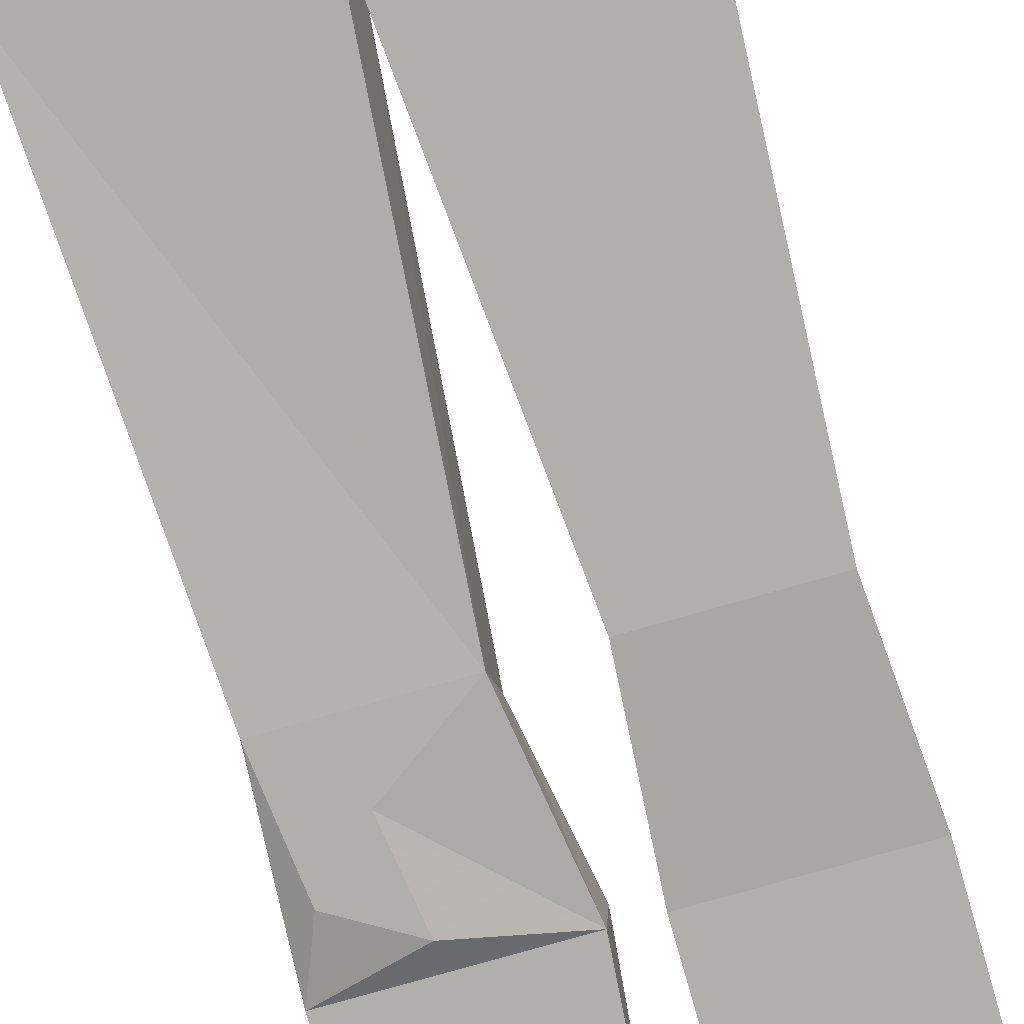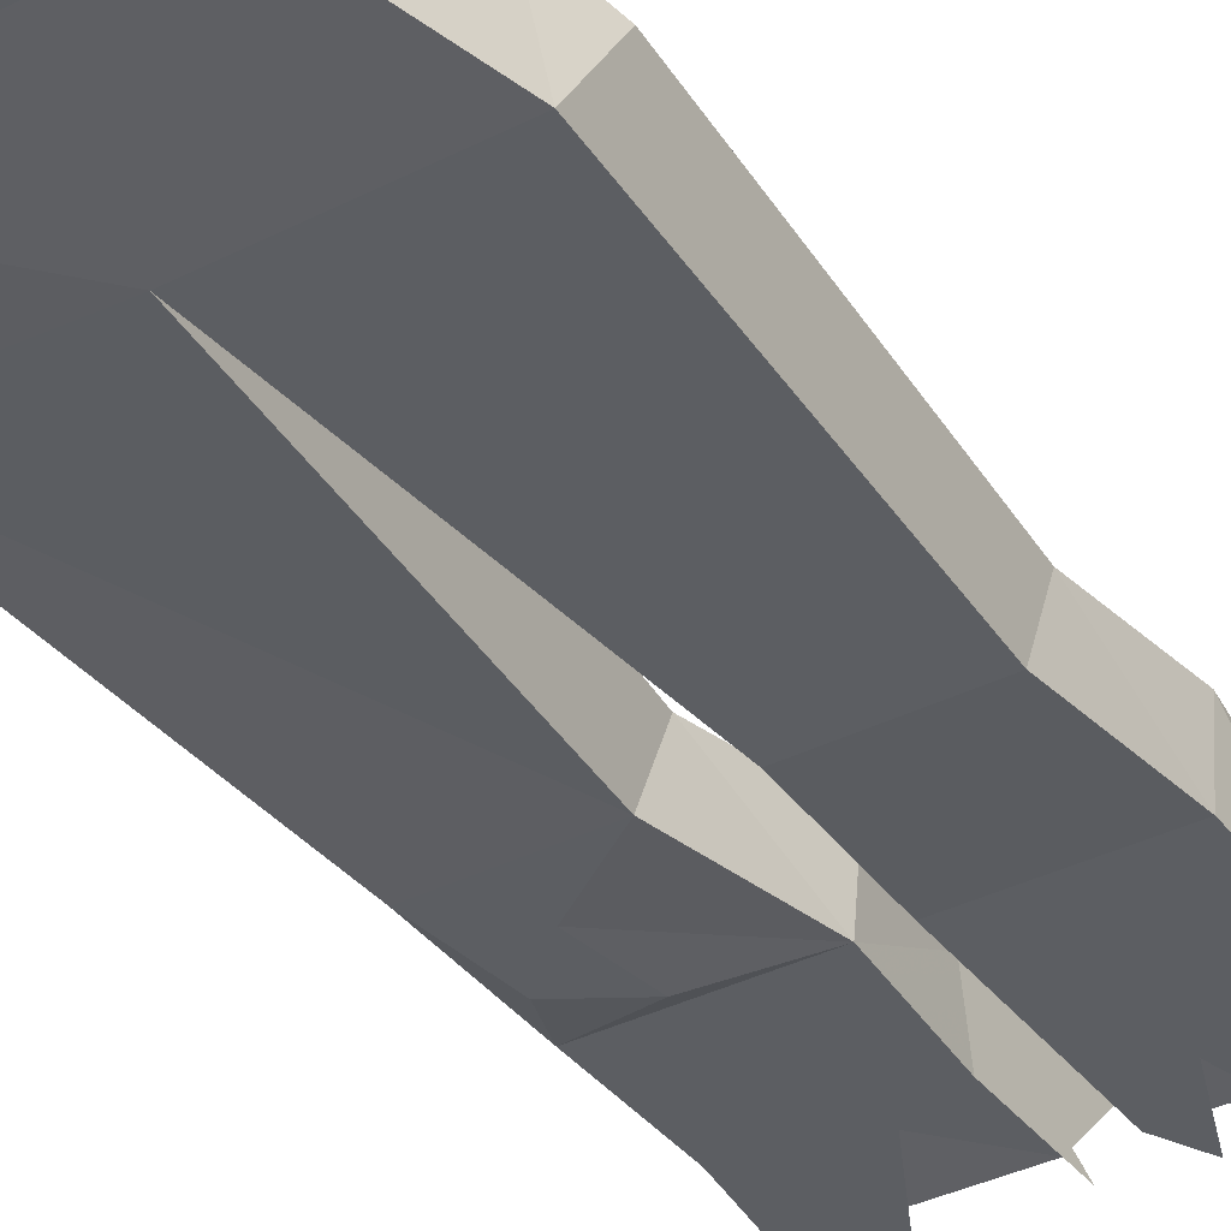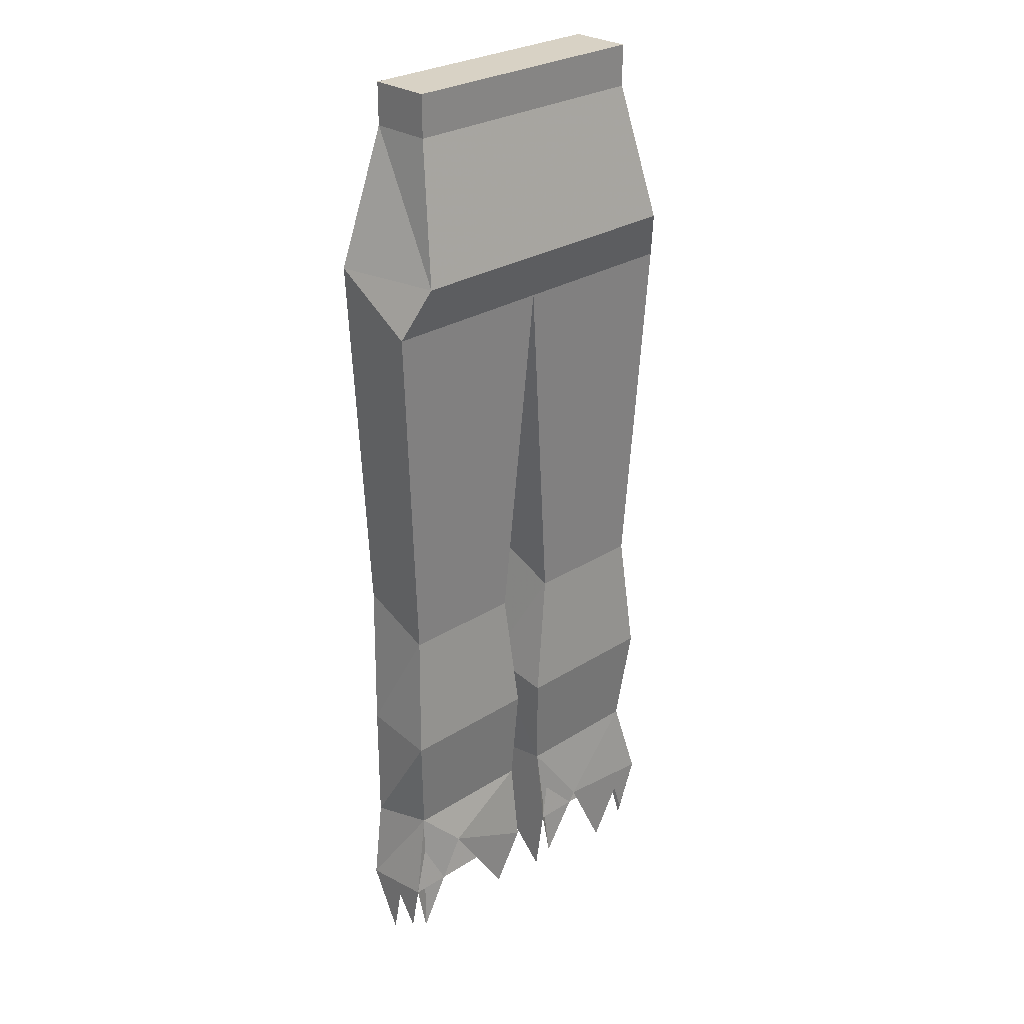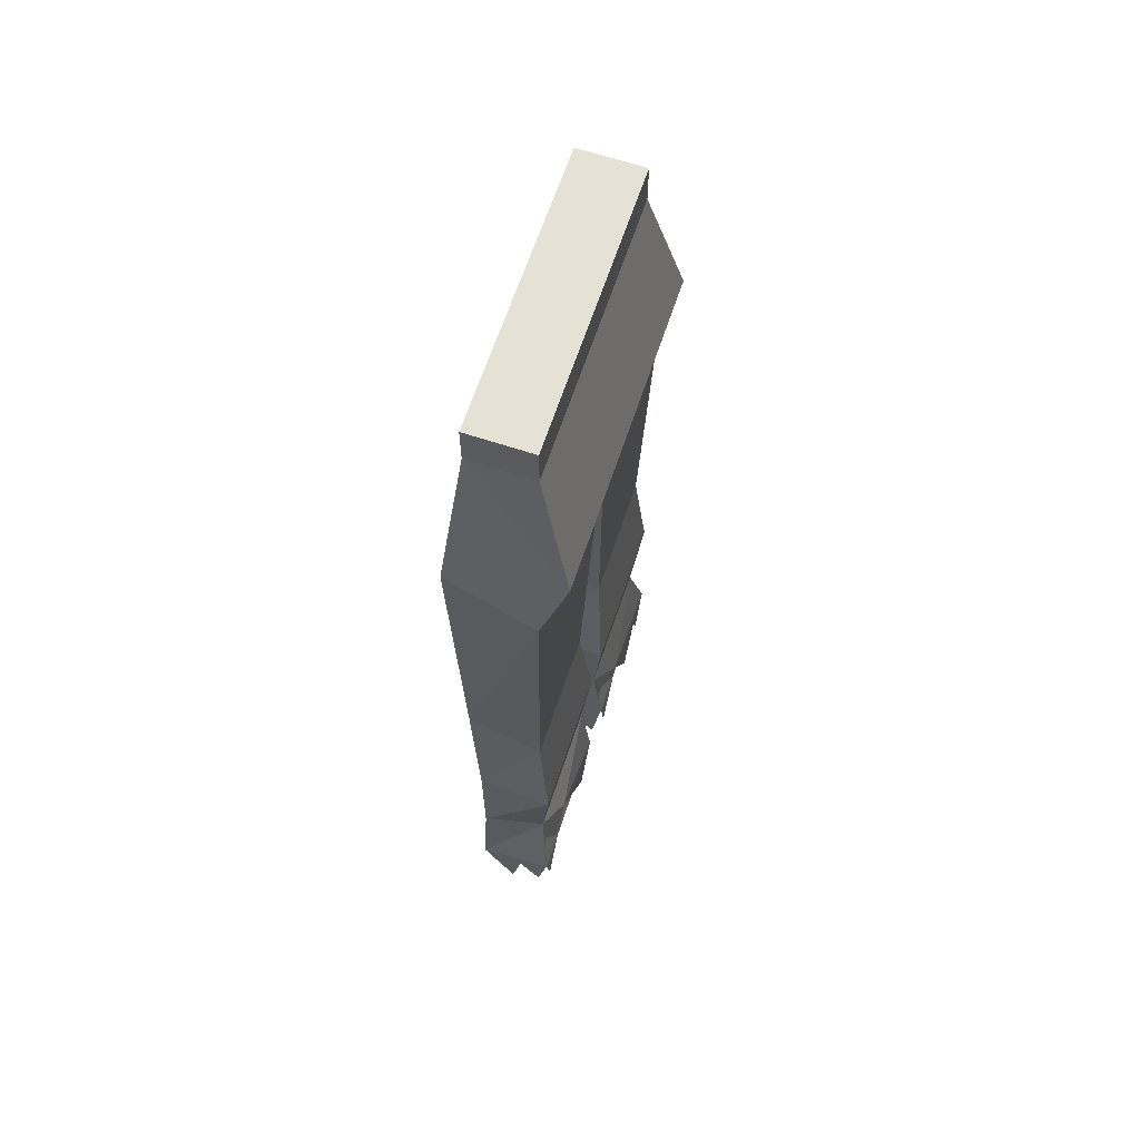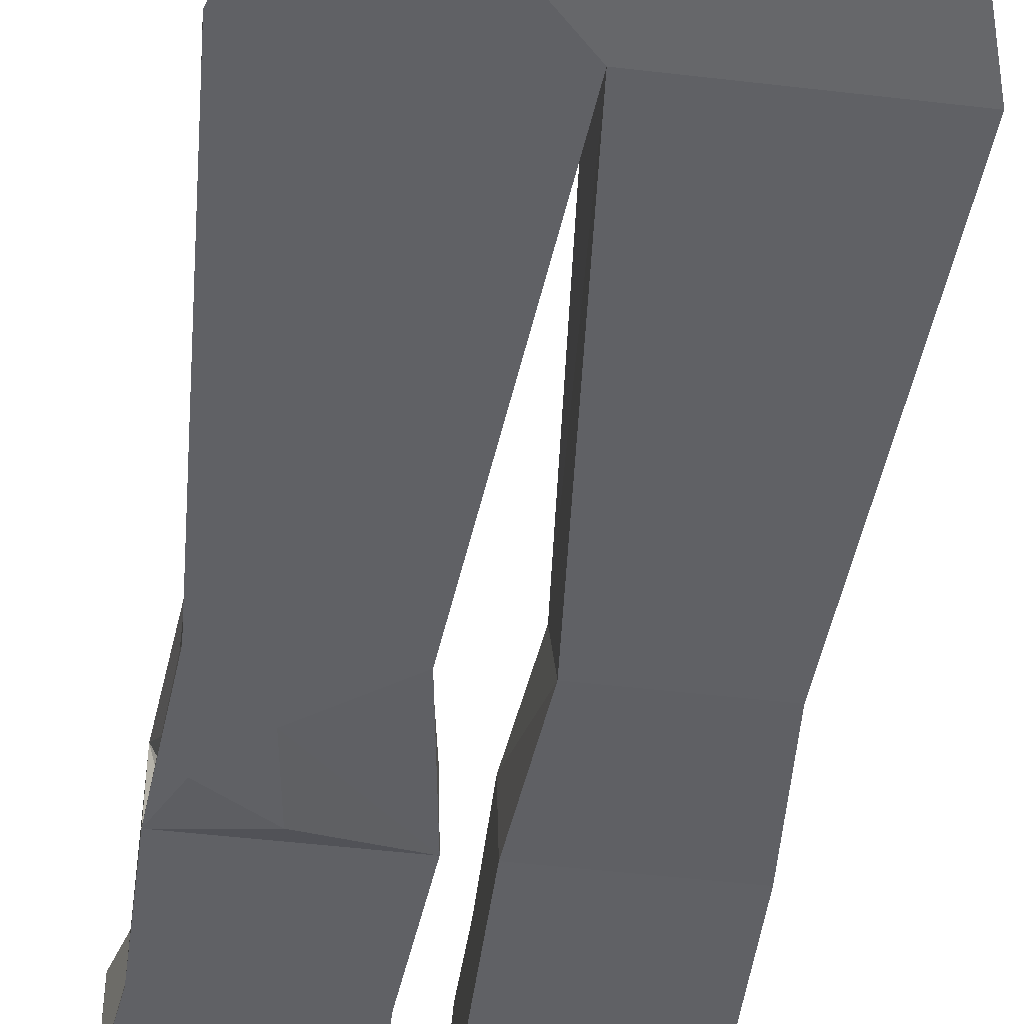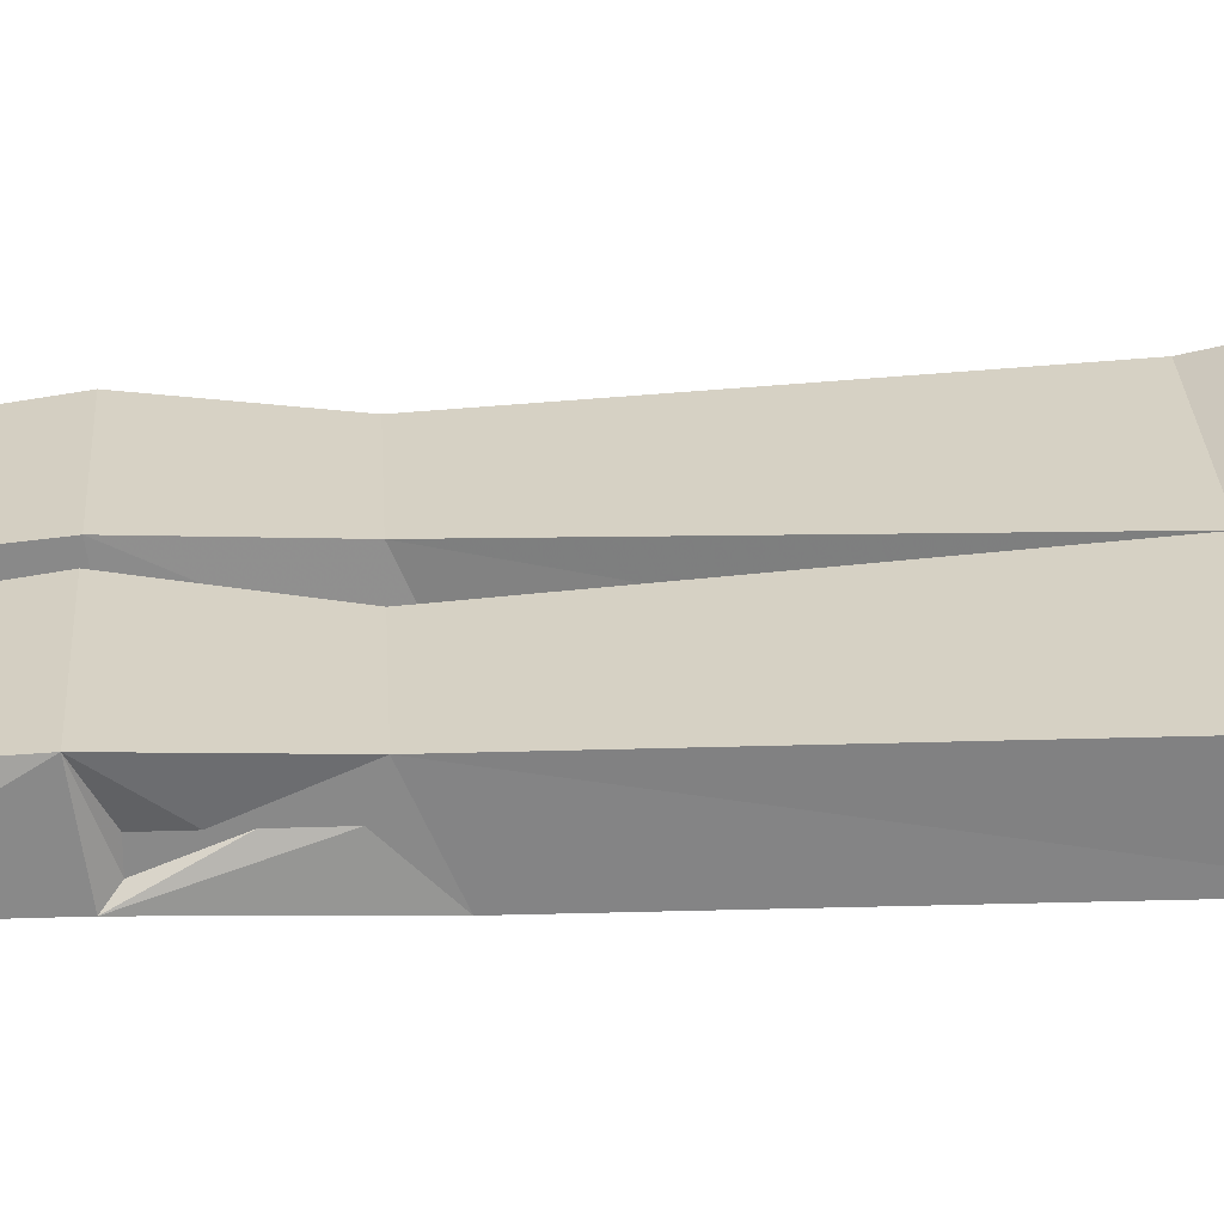
<metadata>
{"format":"obj","ext":"obj","renderer":"f3d","projection":"perspective","resolution":1024,"background":"white","views":[{"elev":-78.3,"azim":15.9,"up":"+Y"},{"elev":-37.5,"azim":32.9,"up":"+Y"},{"elev":27.7,"azim":135.9,"up":"+Z"},{"elev":65.0,"azim":108.4,"up":"+Z"},{"elev":-47.8,"azim":-7.6,"up":"+Y"},{"elev":27.1,"azim":-93.0,"up":"+Y"}]}
</metadata>
<code>
v 0.09375 -0.02344 -0.2109
v 0.04688 -0.02344 -0.2109
v 0.01562 -0.007812 -0.3047
v 0.1328 -0.007812 -0.3047
v 0.1328 -0.0625 -0.3125
v 0.09375 -0.04688 -0.2188
v 0.04688 -0.04688 -0.2188
v 0.01562 -0.0625 -0.3125
v 0.01562 -0.01562 -0.2422
v 0.08594 -0.007812 -0.2734
v 0.03906 -0.007812 -0.3438
v 0.1016 -0.0625 0.3672
v 0.1016 -0.01562 0.3359
v 0.1016 -0.01562 0.3672
v -0.1016 -0.01562 0.3672
v -0.1016 -0.0625 0.3672
v -0.1016 -0.0625 0.3359
v 0.1016 -0.0625 0.3359
v 0.1172 0.007812 0.2344
v -0.1016 -0.01562 0.3359
v -0.1172 0.007812 0.2344
v -0.1328 -0.0625 0.2344
v 0 -0.07031 0.2344
v 0.1328 -0.07031 0.2344
v 0.1328 -0.007812 0.1953
v 0 -0.007812 0.1953
v -0.1328 -0.007812 0.1953
v -0.1172 -0.01562 -0.07031
v -0.1172 -0.07031 -0.04688
v -0.02344 -0.07031 -0.04688
v 0.02344 -0.01562 -0.07031
v 0.02344 -0.07031 -0.04688
v 0.03125 -0.07031 0.03906
v 0.04688 -0.07031 0.1484
v 0.07031 -0.07031 0.1719
v 0.08594 -0.07031 0.125
v 0.1016 -0.07031 0.1172
v 0.1172 -0.07031 0.08594
v 0.1172 -0.07031 -0.04688
v 0.1172 -0.01562 -0.07031
v 0.125 -0.007812 -0.1641
v 0.01562 -0.007812 -0.1641
v 0.01562 -0.0625 -0.1562
v 0.125 -0.0625 -0.1562
v 0.05469 -0.07031 -0.02344
v 0.07812 -0.07031 0.03125
v 0.09375 -0.07031 0.08594
v 0.05469 -0.07031 0.09375
v -0.02344 -0.01562 -0.07031
v -0.007812 -0.007812 -0.1641
v -0.125 -0.007812 -0.1641
v -0.007812 -0.0625 -0.1562
v -0.01562 -0.01562 -0.2422
v -0.1172 -0.01562 -0.2422
v -0.125 -0.0625 -0.25
v -0.125 -0.0625 -0.1562
v -0.1172 -0.05469 -0.1484
v -0.1172 -0.03906 -0.1484
v -0.1172 -0.03906 -0.125
v -0.1172 -0.03906 -0.07812
v -0.1094 -0.07031 -0.1172
v -0.07812 -0.07031 -0.08594
v -0.07031 -0.07031 -0.1406
v -0.01562 -0.0625 -0.25
v -0.01562 -0.0625 -0.3125
v -0.01562 -0.007812 -0.3047
v -0.02344 -0.007812 -0.3438
v -0.05469 -0.007812 -0.2969
v -0.1328 -0.007812 -0.3047
v -0.1328 -0.0625 -0.3125
v -0.09375 -0.0625 -0.3438
v -0.05469 -0.0625 -0.2656
v 0.01562 -0.0625 -0.25
v 0.125 -0.0625 -0.25
v 0.1172 -0.01562 -0.2422
v 0.03125 -0.0625 -0.3438
v 0.05469 -0.0625 -0.2812
v 0.1094 -0.0625 -0.2891
v 0.125 -0.007812 -0.3438
v -0.04688 -0.02344 -0.2109
v -0.09375 -0.02344 -0.2109
v -0.09375 -0.04688 -0.2188
v -0.04688 -0.04688 -0.2188
v 0.07031 -0.0625 -0.3359
v -0.1094 -0.007812 -0.3203
v -0.1172 -0.007812 -0.3438
v -0.08594 -0.007812 -0.3594
v 0.1328 -0.03906 -0.3594
v 0.1328 -0.03125 -0.3203
v 0.1328 -0.01562 -0.3438
v 0.01562 -0.03125 -0.3438
v 0.01562 -0.03906 -0.3281
v 0.01562 -0.04688 -0.3516
v -0.1328 -0.03906 -0.3281
v -0.1328 -0.05469 -0.3672
v -0.1328 -0.02344 -0.3672
v -0.01562 -0.0625 -0.3359
v -0.01562 -0.05469 -0.3203
v -0.01562 -0.01562 -0.3594
v 0.08594 -0.07031 0.03125
v -0.1172 -0.03906 -0.1094
f 1 2 3
f 1 3 4
f 1 4 5
f 1 5 6
f 6 5 7
f 7 5 8
f 7 8 2
f 2 8 3
f 13 18 19
f 13 19 20
f 17 20 21
f 17 21 22
f 17 22 23
f 17 23 18
f 18 23 24
f 18 24 19
f 19 24 25
f 19 25 26
f 19 26 21
f 19 21 20
f 26 27 21
f 21 27 22
f 22 27 28
f 22 28 29
f 22 29 30
f 22 30 23
f 23 30 26
f 23 26 31
f 23 31 32
f 23 32 33
f 23 33 34
f 23 34 35
f 23 35 24
f 24 35 36
f 24 36 37
f 24 37 38
f 24 38 39
f 24 39 25
f 25 39 40
f 25 40 31
f 25 31 26
f 40 41 42
f 40 42 31
f 31 42 32
f 32 42 43
f 32 43 44
f 32 44 39
f 32 39 45
f 32 45 33
f 33 48 34
f 44 41 40
f 44 40 39
f 49 50 51
f 49 51 28
f 49 28 26
f 49 26 30
f 49 30 52
f 49 52 50
f 50 52 53
f 50 53 51
f 51 53 54
f 51 54 55
f 51 55 56
f 51 56 57
f 51 57 58
f 51 58 59
f 51 59 28
f 28 59 60
f 28 60 29
f 29 62 30
f 30 62 52
f 52 62 63
f 52 63 56
f 52 56 55
f 52 55 64
f 52 64 53
f 26 28 27
f 43 73 74
f 43 74 44
f 44 74 41
f 41 74 75
f 41 75 9
f 41 9 42
f 42 9 43
f 43 9 73
f 69 66 80
f 69 80 81
f 69 81 70
f 70 81 82
f 70 82 65
f 65 82 83
f 65 83 80
f 65 80 66
f 38 100 39
f 39 100 46
f 39 46 45
f 37 47 38
f 61 63 62
f 59 101 60
f 3 8 9
f 3 9 10
f 3 10 11
f 12 13 14
f 12 14 15
f 12 15 16
f 12 16 17
f 12 17 18
f 12 18 13
f 13 20 14
f 14 20 15
f 15 20 16
f 16 20 17
f 33 45 46
f 33 46 47
f 33 47 48
f 34 48 47
f 34 47 36
f 34 36 35
f 29 60 56
f 29 56 61
f 29 61 62
f 53 64 65
f 53 65 66
f 53 66 67
f 53 67 68
f 53 68 54
f 54 68 69
f 54 69 70
f 54 70 55
f 55 70 71
f 55 71 72
f 55 72 64
f 64 72 65
f 73 9 8
f 73 8 76
f 73 76 77
f 73 77 74
f 74 77 78
f 74 78 5
f 74 5 75
f 75 5 4
f 75 4 79
f 75 79 10
f 75 10 9
f 77 84 78
f 69 85 86
f 85 69 68
f 85 68 87
f 5 88 89
f 5 89 4
f 4 89 90
f 3 91 92
f 3 92 8
f 8 92 93
f 70 94 95
f 94 70 69
f 94 69 96
f 97 98 65
f 65 98 66
f 66 98 99
f 38 47 46
f 38 46 100
f 36 47 37
f 63 61 56
f 60 101 56
f 56 101 57
f 57 101 58
f 58 101 59

</code>
